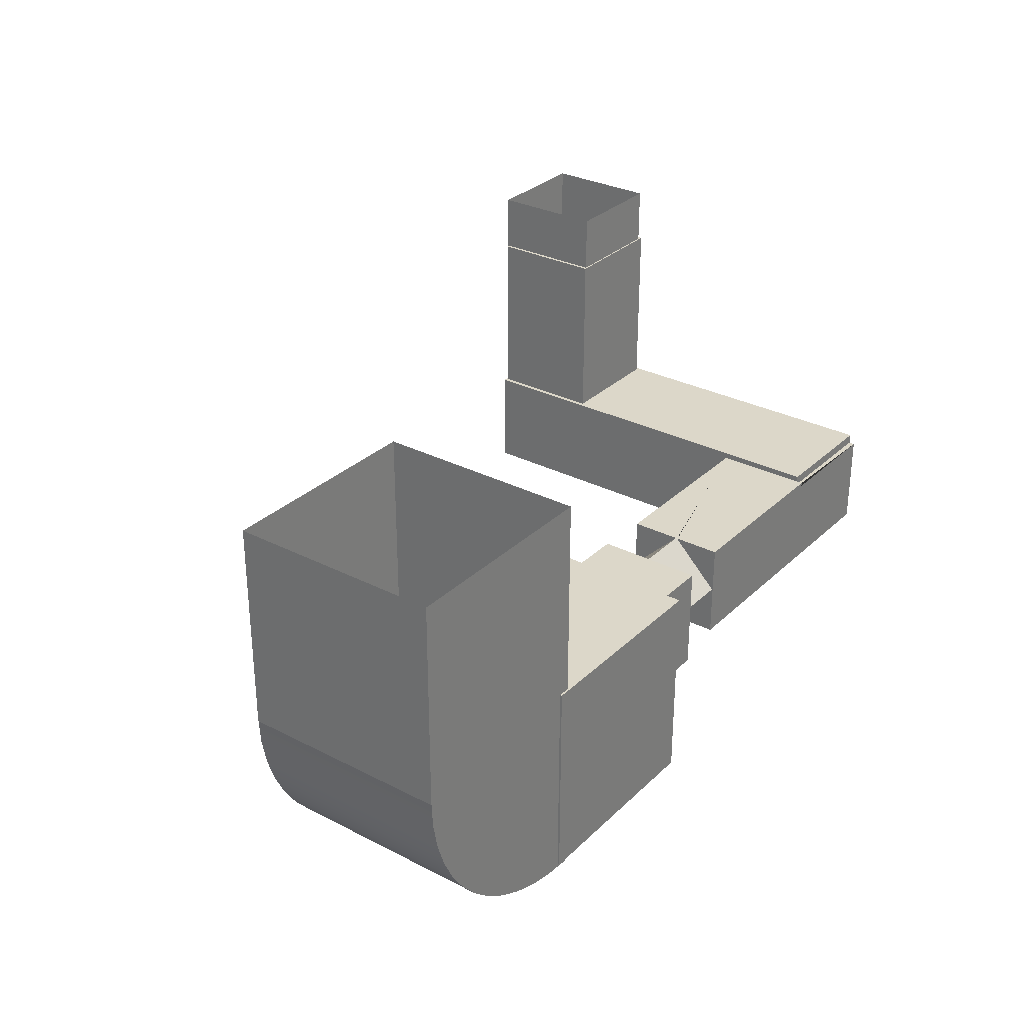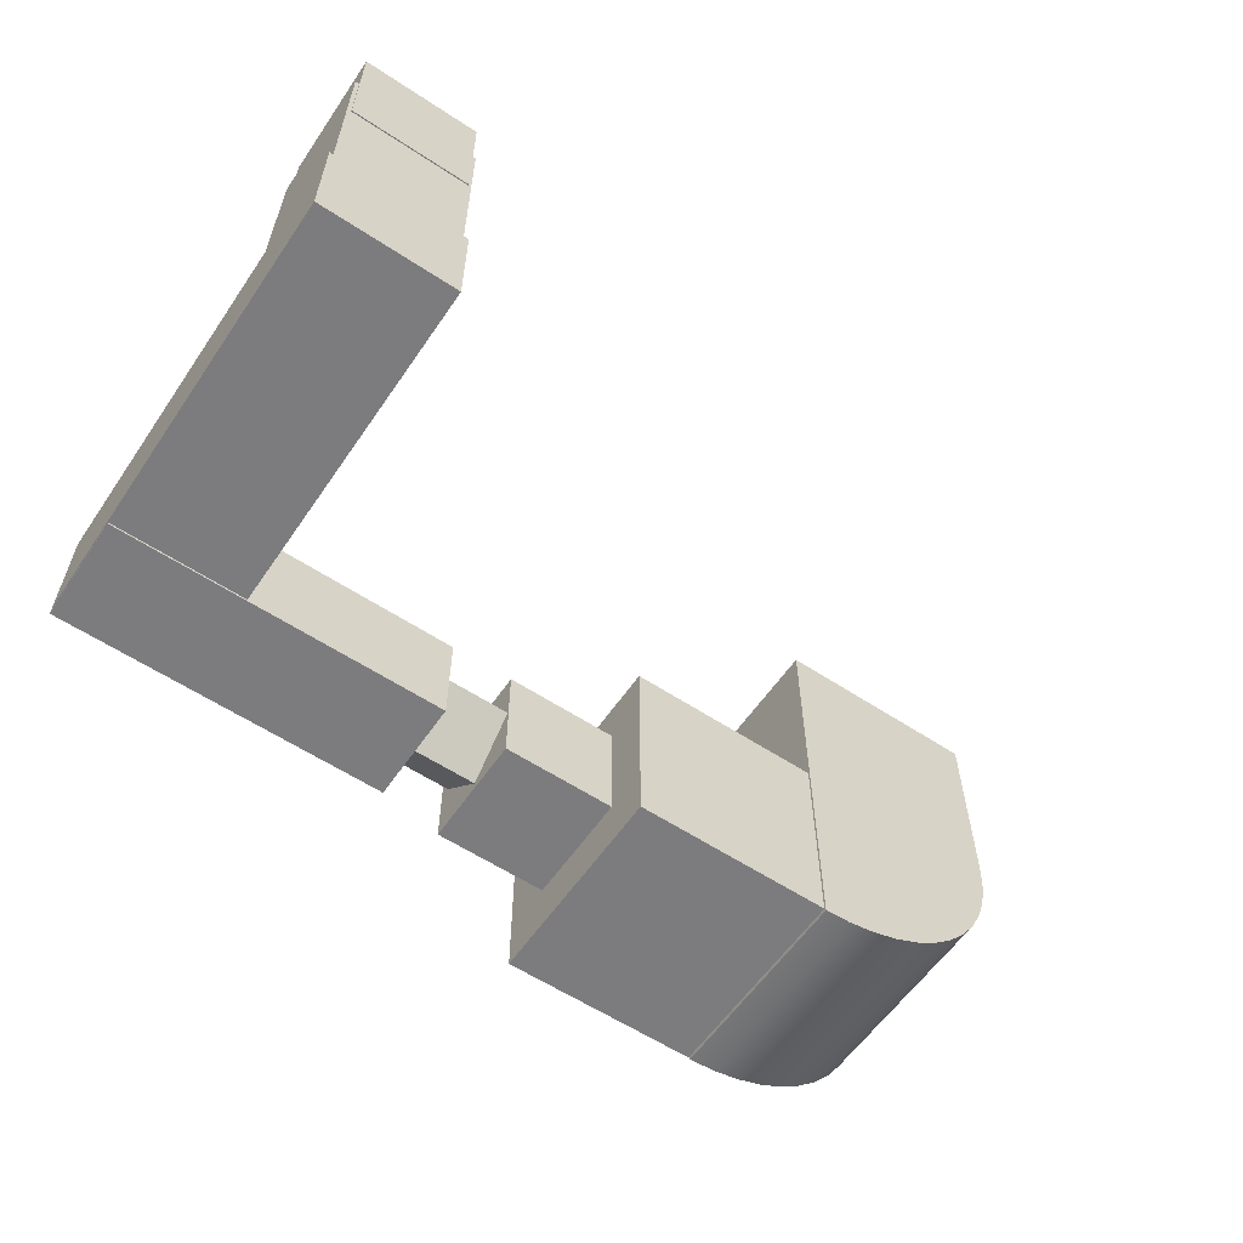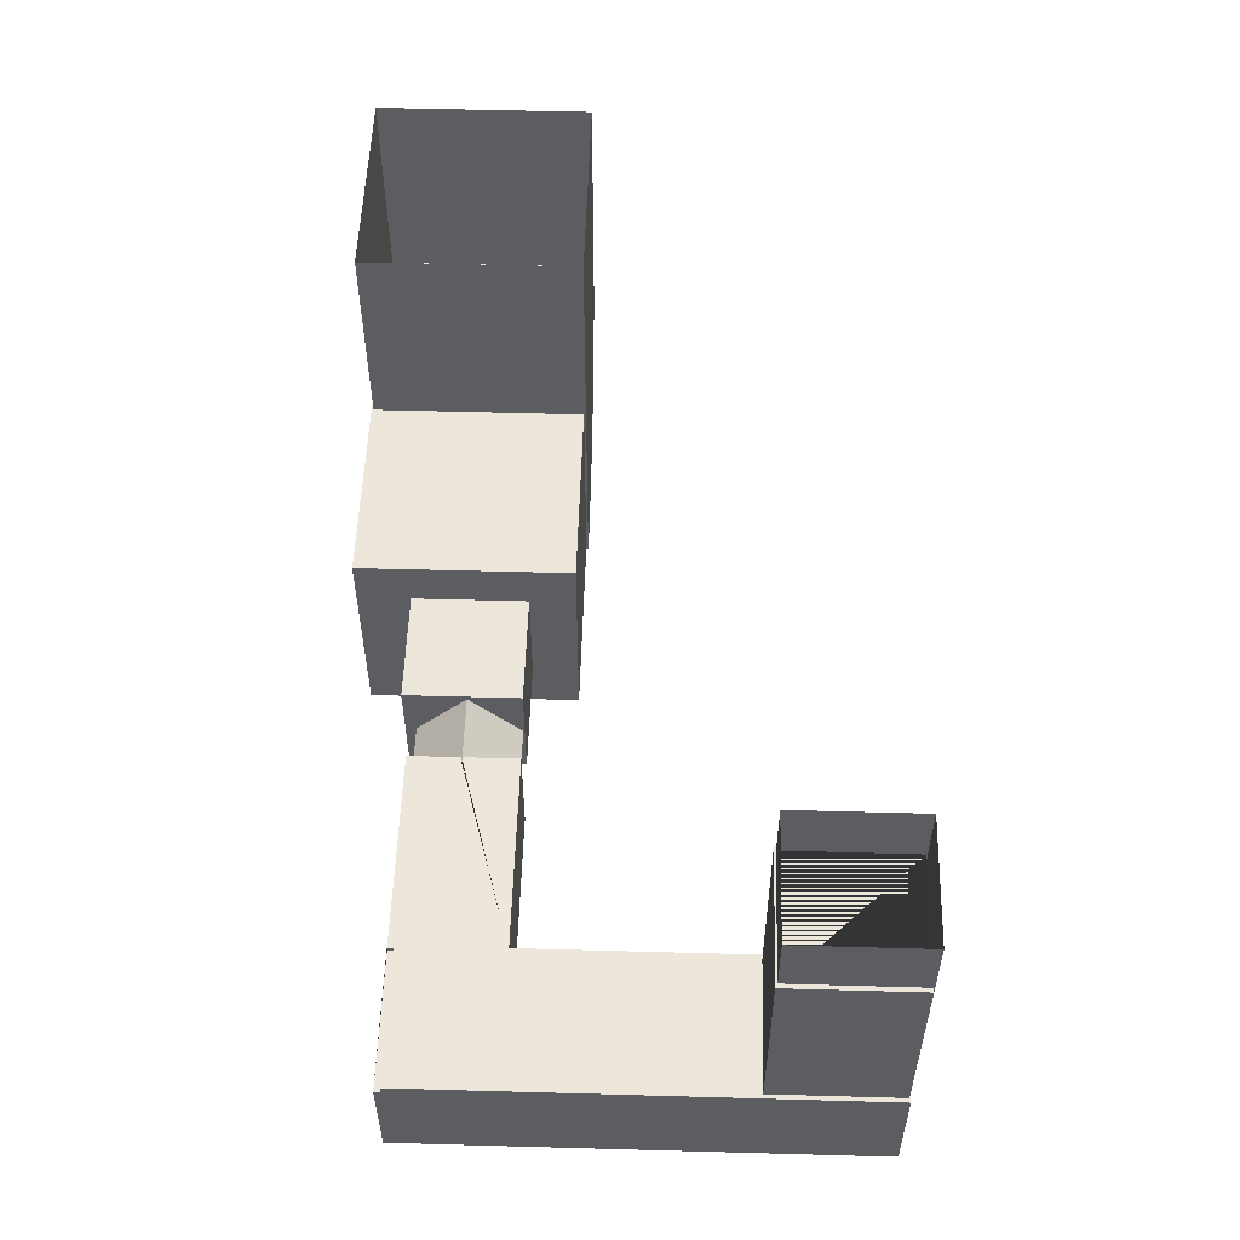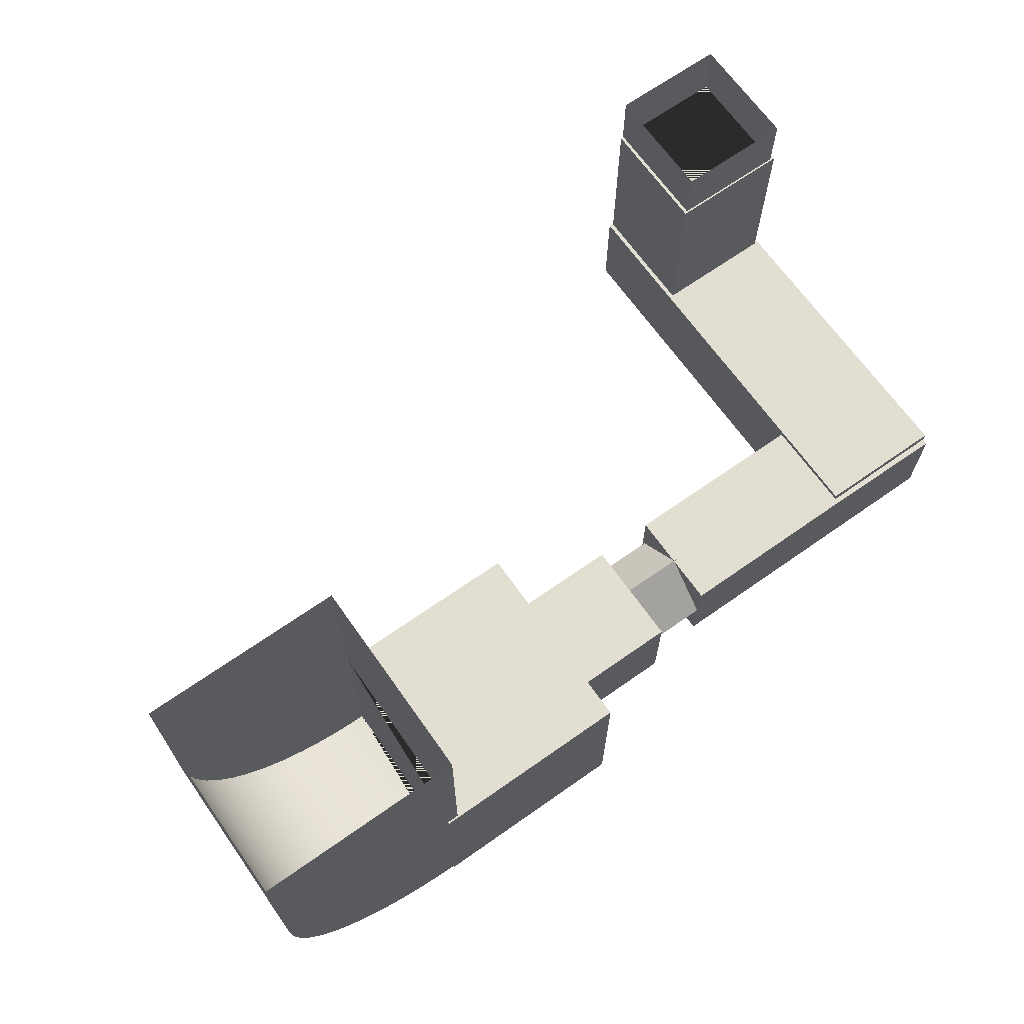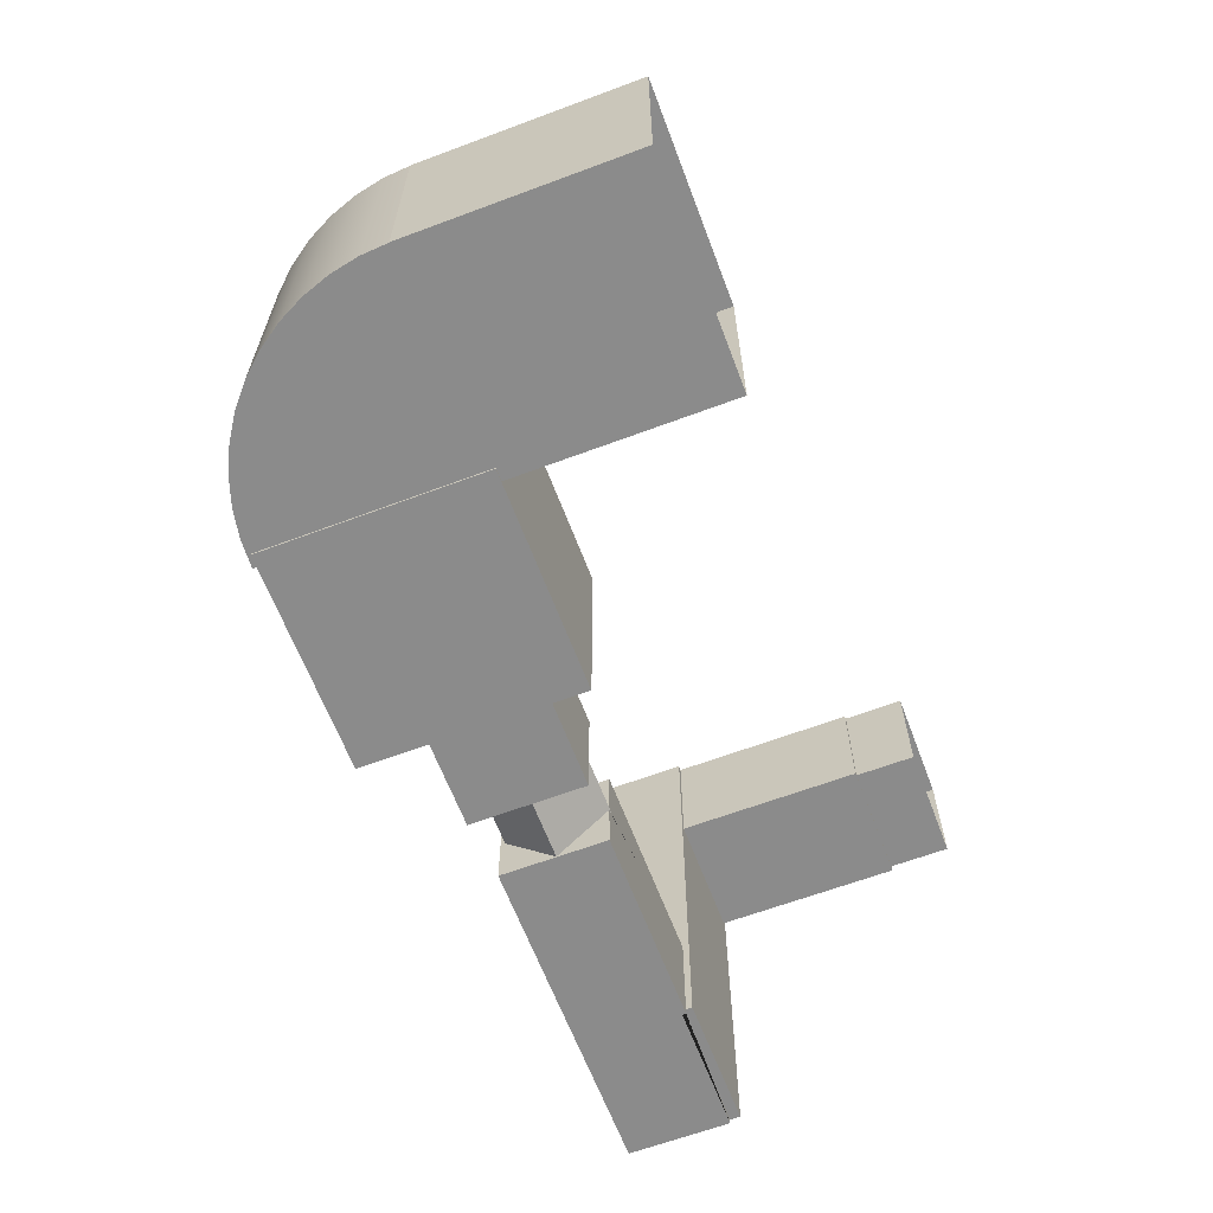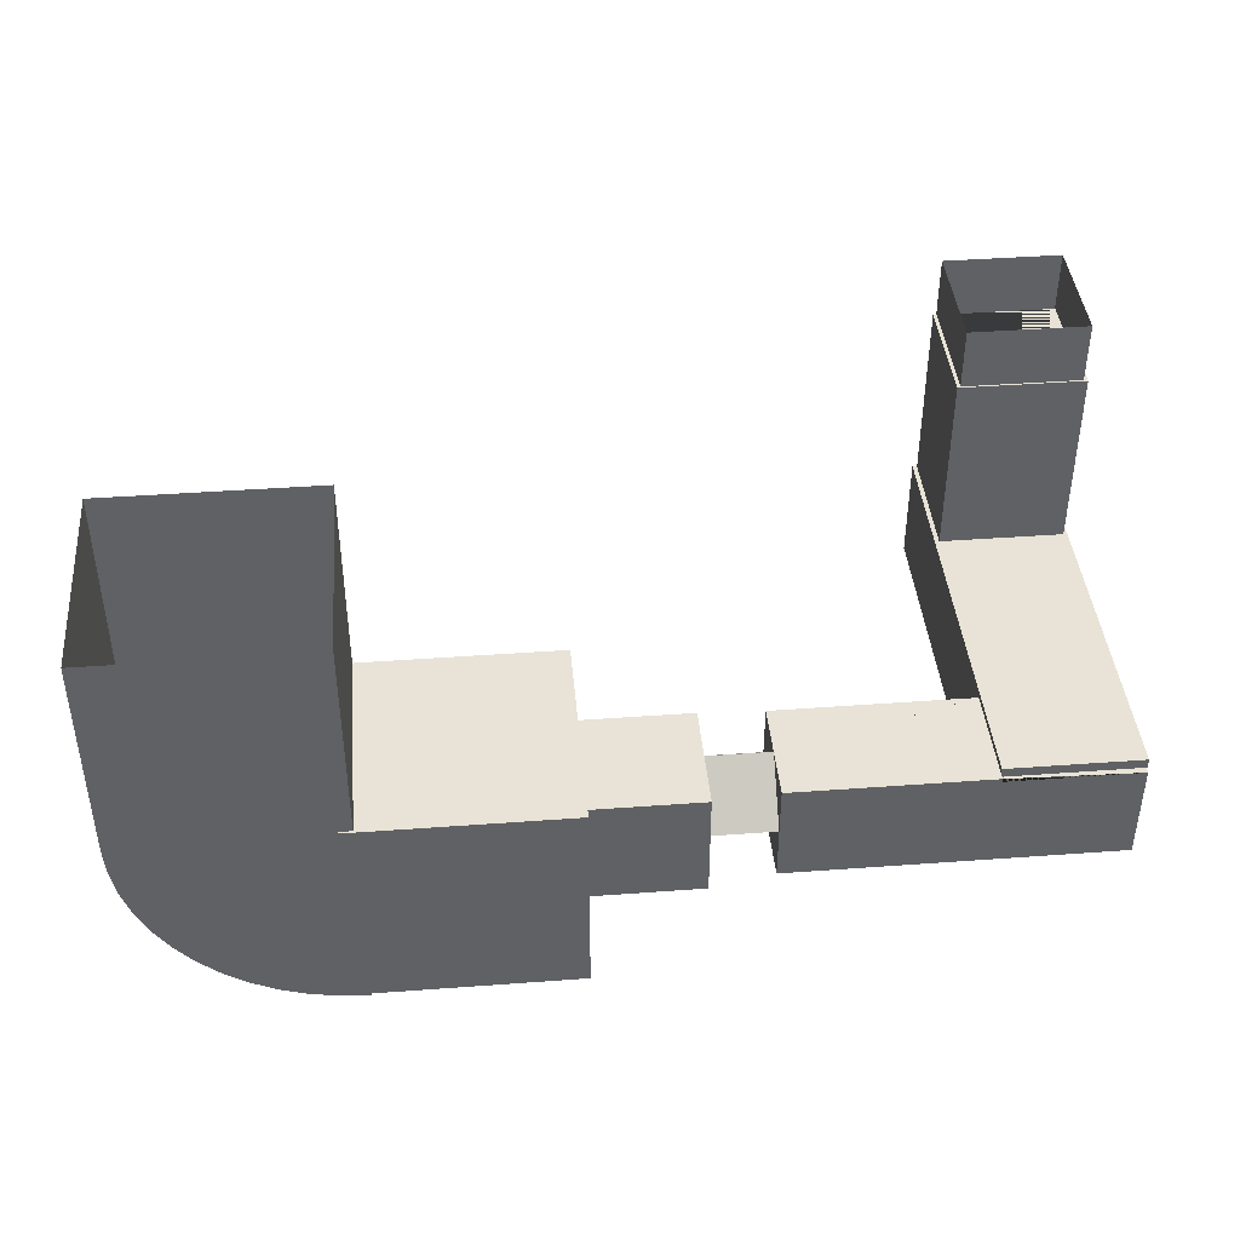
<metadata>
{"format":"obj","ext":"obj","renderer":"f3d","projection":"perspective","resolution":1024,"background":"white","views":[{"elev":30.3,"azim":-53.3,"up":"+Z"},{"elev":-58.9,"azim":145.8,"up":"+Z"},{"elev":53.6,"azim":91.7,"up":"+Z"},{"elev":67.5,"azim":-35.2,"up":"+Z"},{"elev":-63.8,"azim":-69.3,"up":"+Y"},{"elev":41.7,"azim":-5.1,"up":"+Z"}]}
</metadata>
<code>
g Mesh1 Model
v 46.5 39.06 -38.29
v 52.9 39.06 -38.29
v 52.9 45.5 -38.29
v 46.5 45.5 -38.29
f 1 2 3 4
v 46.5 39.06 -44.73
v 52.9 39.06 -44.73
f 5 6 2 1
v 46.5 45.5 -44.73
v 52.9 45.5 -44.73
f 7 8 6 5
f 4 3 8 7
v 52.9 45.42 -41.41
f 3 9 8
v 52.9 42.53 -38.52
f 9 3 10
f 2 10 3
v 52.9 39.65 -41.41
f 10 2 11
f 11 2 6
v 52.9 42.53 -44.29
f 11 6 12
f 8 12 6
f 8 9 12
v 56.52 42.53 -44.29
v 56.52 45.42 -41.41
f 13 12 9 14
v 56.52 39.65 -41.41
f 15 11 12 13
v 56.8 42.5 -38.56
v 56.8 42.53 -38.52
v 56.52 42.5 -38.56
f 16 17 10 11 15 18
v 56.8 42.56 -38.56
f 19 17 16
v 56.52 42.56 -38.56
f 14 9 10 17 19 20
v 67.81 45.6 -38.56
v 56.52 45.6 -38.56
v 56.52 39.6 -38.56
v 67.82 39.6 -38.56
v 67.82 39.95 -38.56
v 67.81 39.95 -38.56
f 21 22 20 19 16 18 23 24 25 26
v 75.36 45.6 -44.44
v 75.36 45.6 -44.56
v 56.52 45.6 -44.56
v 67.81 45.6 -44.44
f 27 28 29 22 21 30
v 75.36 39.95 -38.77
v 75.36 39.6 -38.77
v 75.36 39.6 -44.56
v 75.36 39.95 -44.44
f 31 32 33 28 27 34
v 67.82 39.95 -38.77
v 67.82 39.6 -38.77
f 35 36 32 31
f 25 24 36 35
v 56.52 39.6 -44.56
f 24 23 37 33 32 36
f 20 22 29 37 23 18 15 13 14
f 33 37 29 28
v 75.41 39.95 -44.44
v 75.41 39.95 -38.2
v 67.81 39.95 -38.2
f 34 38 39 40 26 25 35 31
v 67.81 64.96 -44.44
v 75.41 64.96 -44.44
f 30 41 42 38 34 27
v 67.81 64.96 -38.2
f 26 40 43 41 30 21
v 68.06 58.03 -38.2
f 40 44 43
v 75.18 58.03 -38.2
f 44 40 45
f 39 45 40
v 75.41 64.96 -38.2
f 45 39 46
f 39 38 42 46
f 41 43 46 42
v 68.06 64.91 -38.2
f 43 47 46
f 43 44 47
v 68.06 58.03 -27.54
v 68.06 64.91 -27.54
f 44 48 49 47
v 75.18 58.03 -27.54
f 45 50 48 44
v 75.18 64.91 -38.2
v 75.18 64.91 -27.54
f 51 52 50 45
v 68.26 64.91 -27.54
v 68.26 64.91 -31.66
v 74.96 64.91 -31.66
v 74.96 64.91 -27.54
f 47 49 53 54 55 56 52 51
v 74.96 58.13 -27.54
v 68.26 58.13 -27.54
f 53 49 48 50 52 56 57 58
v 74.96 64.97 -31.66
v 74.96 64.97 -24.06
v 74.96 58.13 -24.06
f 55 59 60 61 57 56
v 68.26 64.97 -31.66
f 54 62 59 55
v 68.26 58.13 -24.06
v 68.26 64.97 -24.06
f 58 63 64 62 54 53
f 57 61 63 58
f 62 64 60 59
f 51 46 47
f 45 46 51
v 46.5 48.07 -47.68
f 65 4 7
v 46.5 48.07 -35.68
f 66 4 65
f 4 66 1
v 46.5 36.07 -35.68
f 67 1 66
v 46.5 36.07 -47.68
f 1 67 68
v 34.5 36.07 -47.68
v 34.5 36.07 -35.68
f 69 68 67 70
v 35.21 48.07 -47.68
v 34.5 36.19 -47.68
v 35.21 36.19 -47.68
f 71 65 68 69 72 73
v 35.21 48.07 -35.68
f 74 66 65 71
v 34.5 36.19 -35.68
v 35.21 36.19 -35.68
f 75 70 67 66 74 76
f 72 69 70 75
v 35.21 36.19 -24.06
v 23.21 36.19 -24.06
v 23.21 36.19 -36.06
v 23.22 36.19 -36.06
v 23.31 36.19 -37.5
v 23.62 36.19 -39.04
v 24.13 36.19 -40.52
v 24.82 36.19 -41.93
v 25.69 36.19 -43.24
v 26.73 36.19 -44.42
v 27.91 36.19 -45.45
v 29.21 36.19 -46.32
v 30.62 36.19 -47.02
v 32.11 36.19 -47.52
v 33.65 36.19 -47.83
v 35.21 36.19 -47.93
f 76 77 78 79 80 81 82 83 84 85 86 87 88 89 90 91 92 73 72 75
v 35.21 48.19 -47.93
v 35.21 48.19 -24.06
f 73 92 93 94 77 76 74 71
v 33.65 48.19 -47.83
f 92 91 95 93
v 32.11 48.19 -47.52
f 91 90 96 95
v 30.62 48.19 -47.02
f 90 89 97 96
v 29.21 48.19 -46.32
f 89 88 98 97
v 27.91 48.19 -45.45
f 88 87 99 98
v 26.73 48.19 -44.42
f 87 86 100 99
v 25.69 48.19 -43.24
f 86 85 101 100
v 24.82 48.19 -41.93
f 85 84 102 101
v 24.13 48.19 -40.52
f 84 83 103 102
v 23.62 48.19 -39.04
f 83 82 104 103
v 23.31 48.19 -37.5
f 82 81 105 104
v 23.22 48.19 -36.06
f 106 105 81 80
v 23.21 48.19 -24.06
v 23.21 48.19 -36.06
f 107 94 93 95 96 97 98 99 100 101 102 103 104 105 106 108
f 80 79 108 106
f 78 107 108 79
f 65 7 68
f 5 68 7
f 1 68 5

</code>
